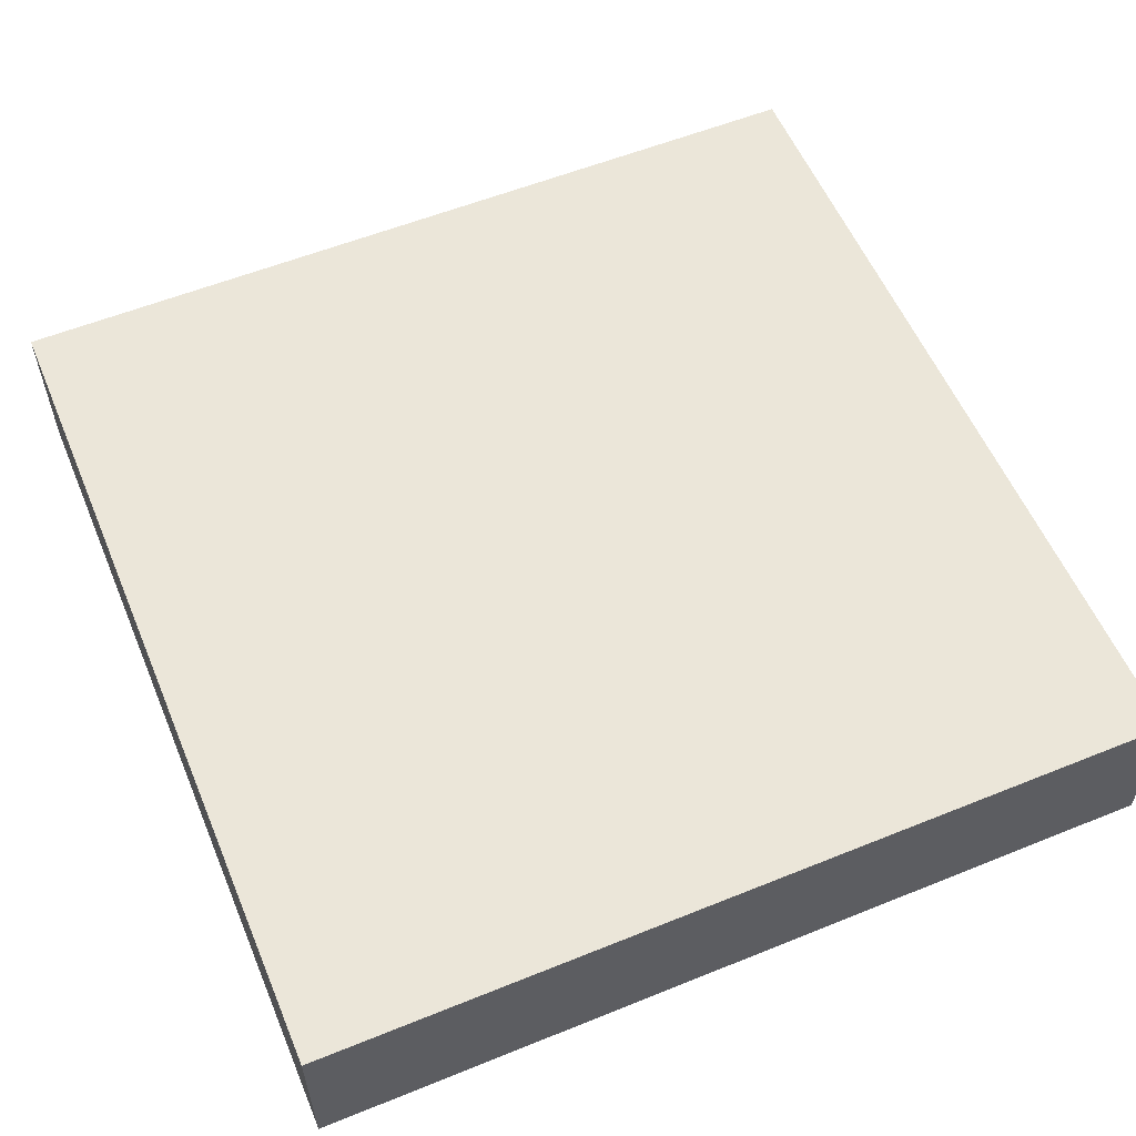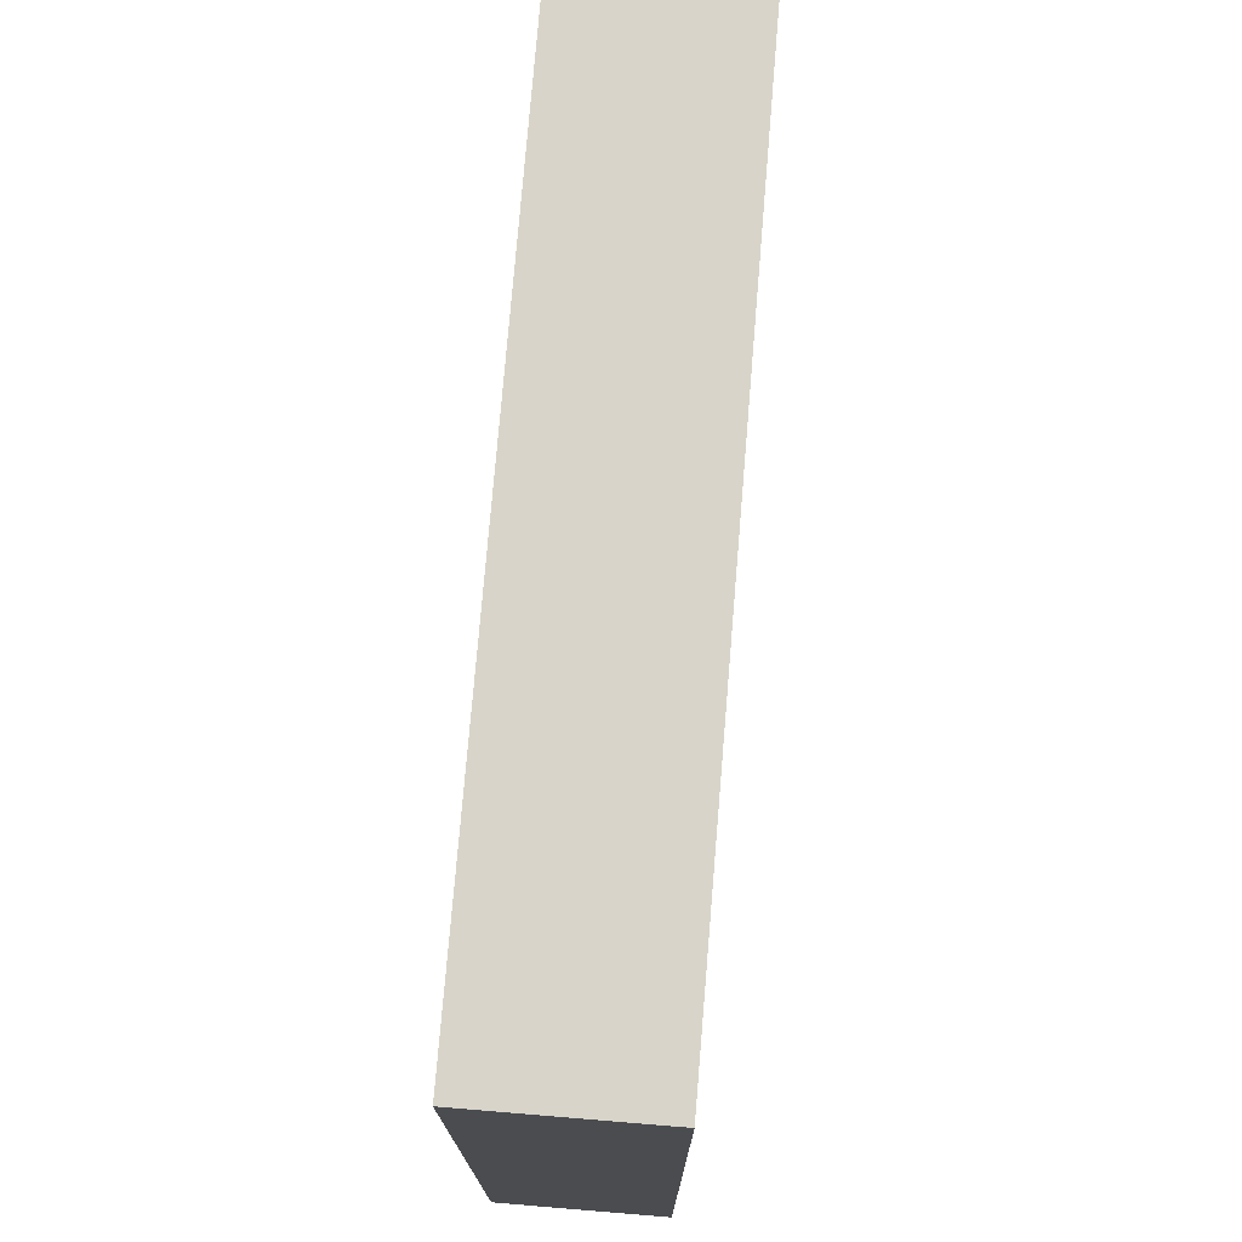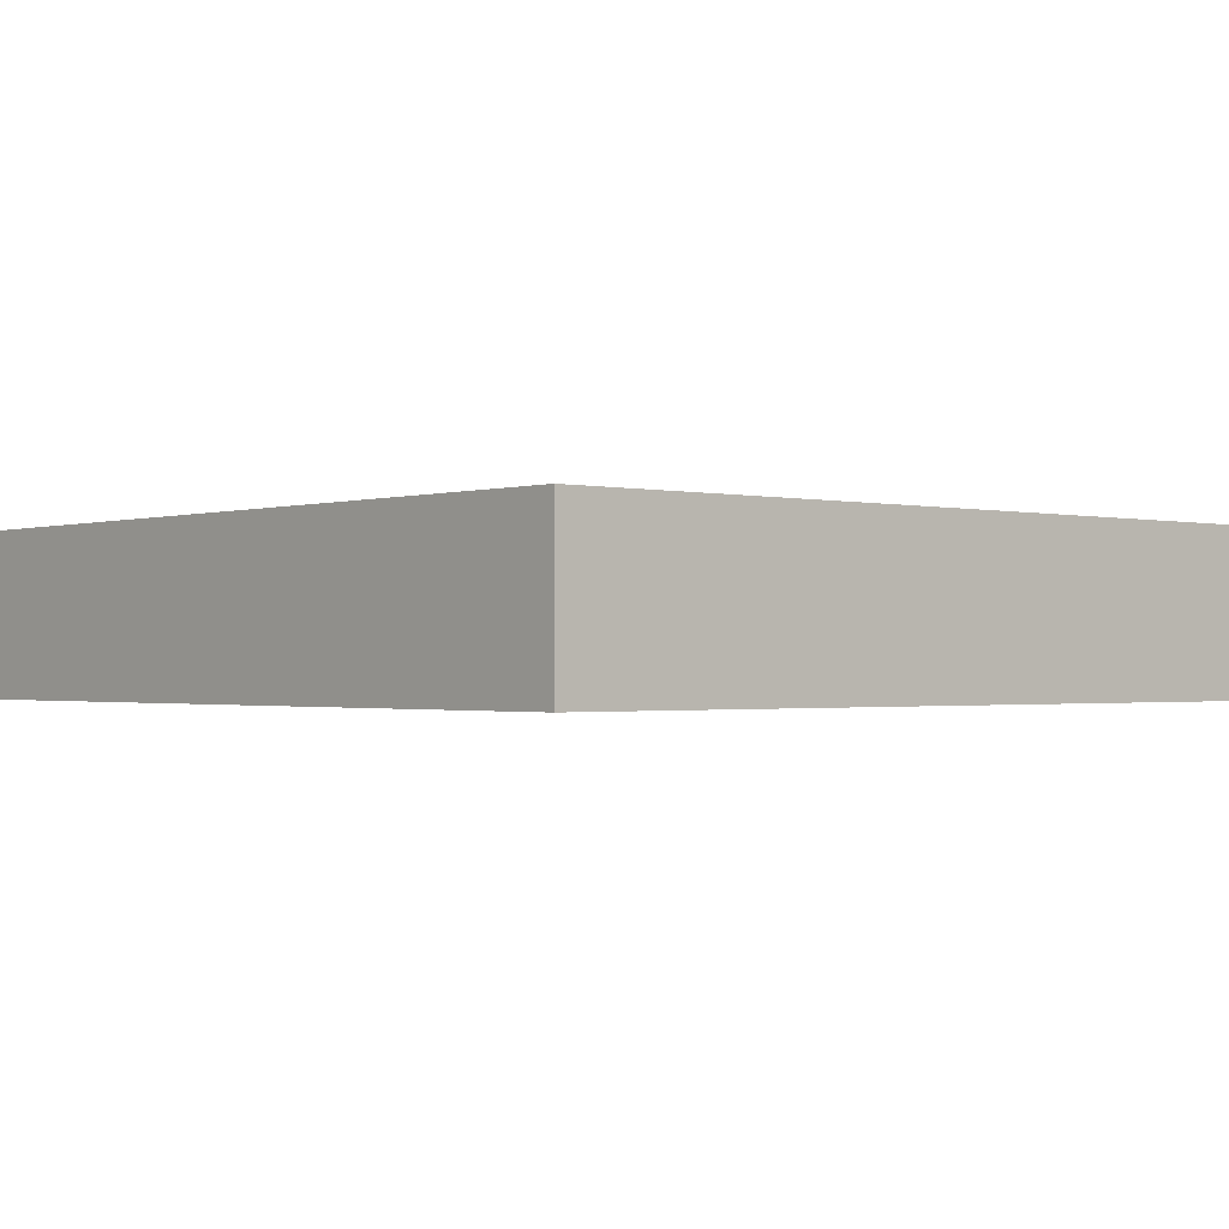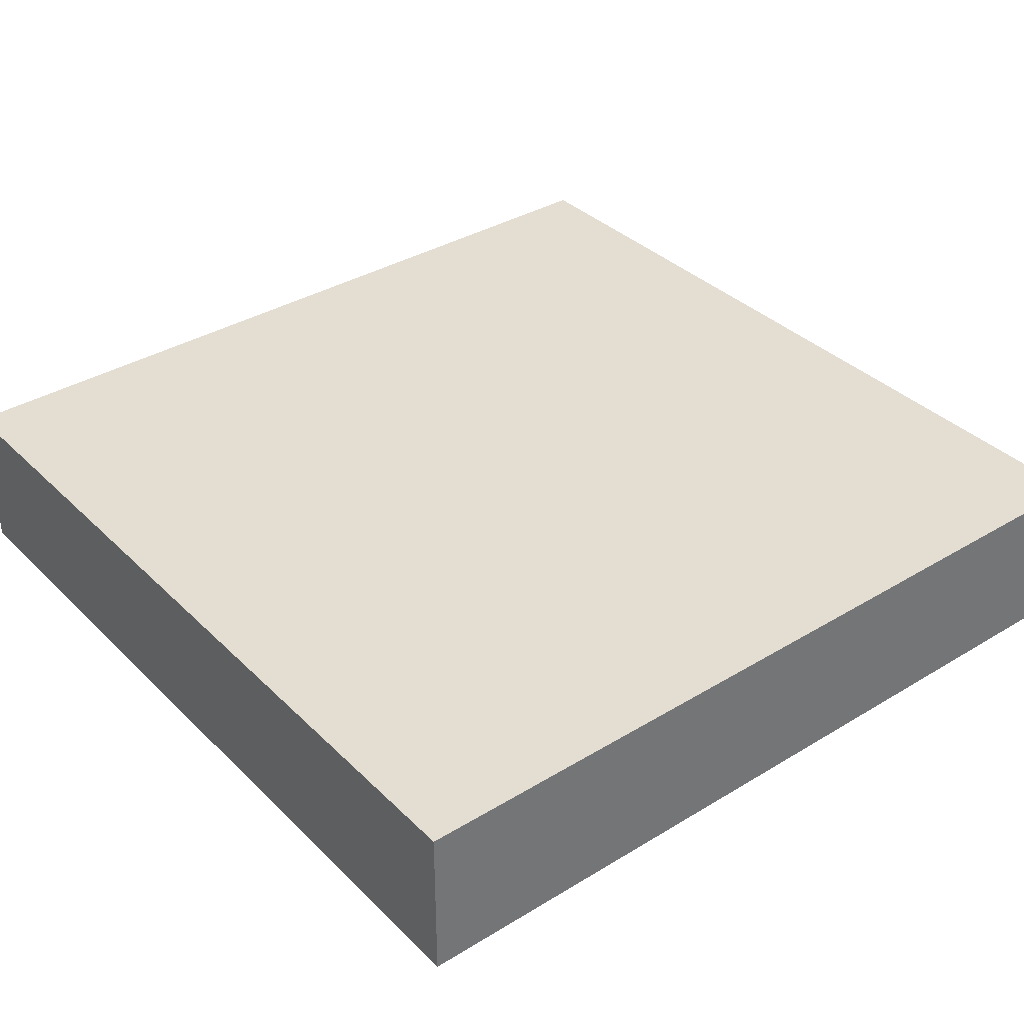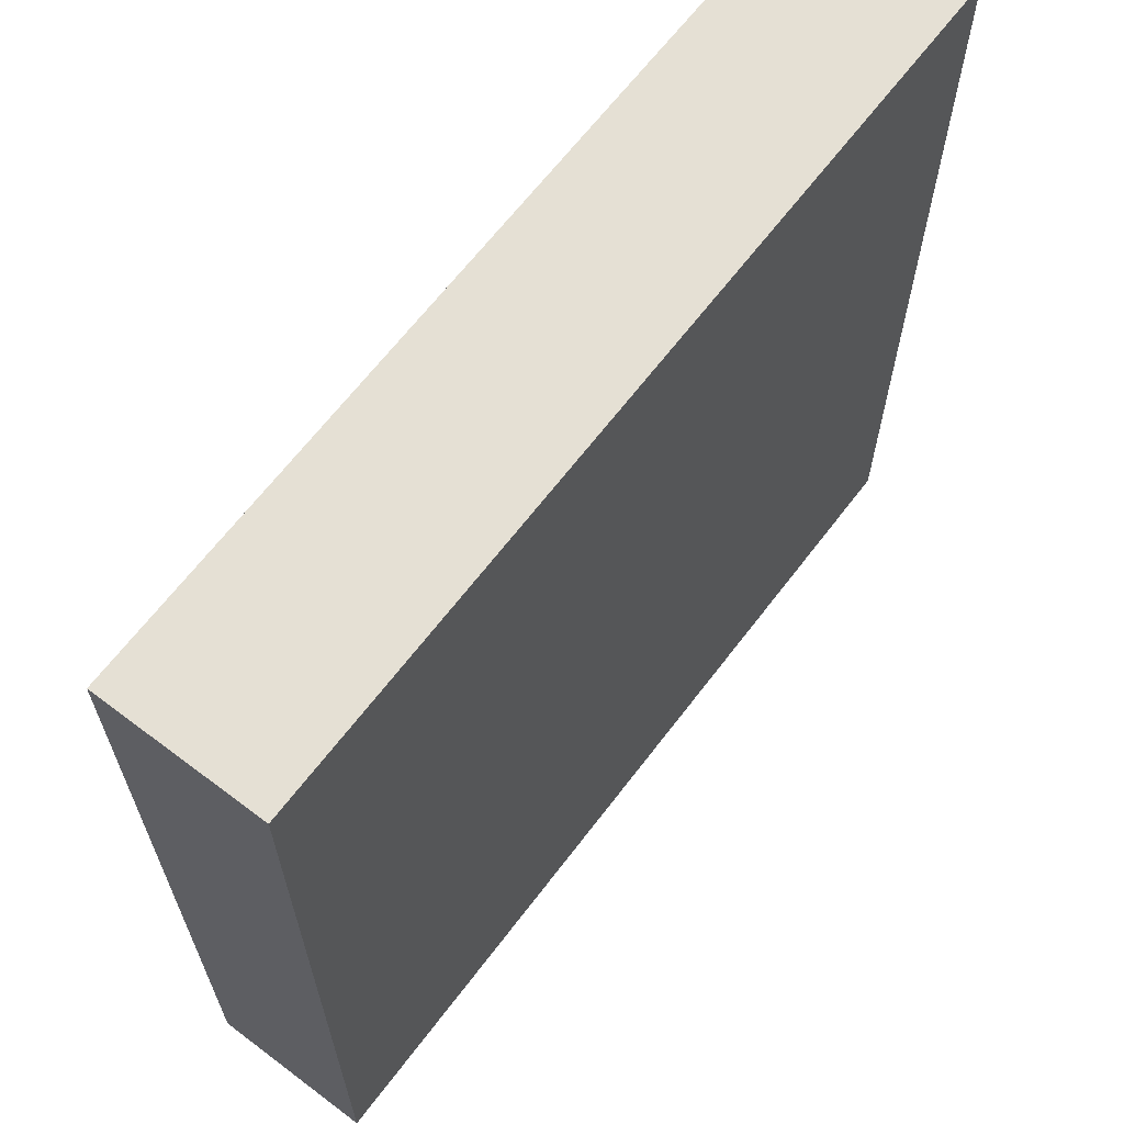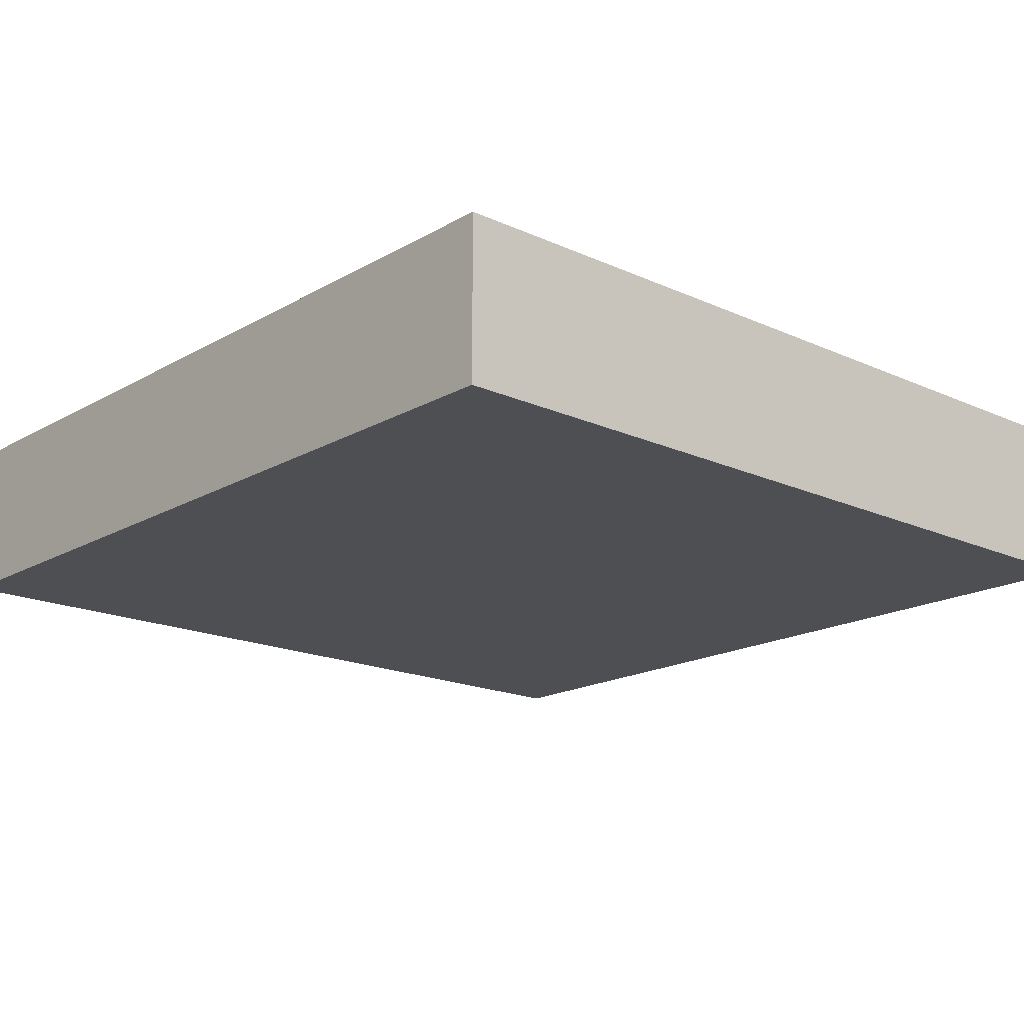
<metadata>
{"format":"obj","ext":"obj","renderer":"f3d","projection":"perspective","resolution":1024,"background":"white","views":[{"elev":57.2,"azim":67.2,"up":"+Z"},{"elev":75.2,"azim":-85.3,"up":"+Y"},{"elev":-1.1,"azim":-41.0,"up":"+Z"},{"elev":36.0,"azim":51.5,"up":"+Z"},{"elev":65.2,"azim":-52.8,"up":"+Y"},{"elev":-17.7,"azim":-131.8,"up":"+Z"}]}
</metadata>
<code>
v 384 -352 196
v 320 -352 184
v 384 -352 184
v 320 -352 196
v 320 -288 196
v 384 -288 184
v 320 -288 184
v 384 -288 196
f 1 2 3
f 1 4 2
f 5 6 7
f 5 8 6
f 4 7 2
f 4 5 7
f 8 3 6
f 8 1 3
f 7 3 2
f 7 6 3
f 4 8 5
f 4 1 8

</code>
